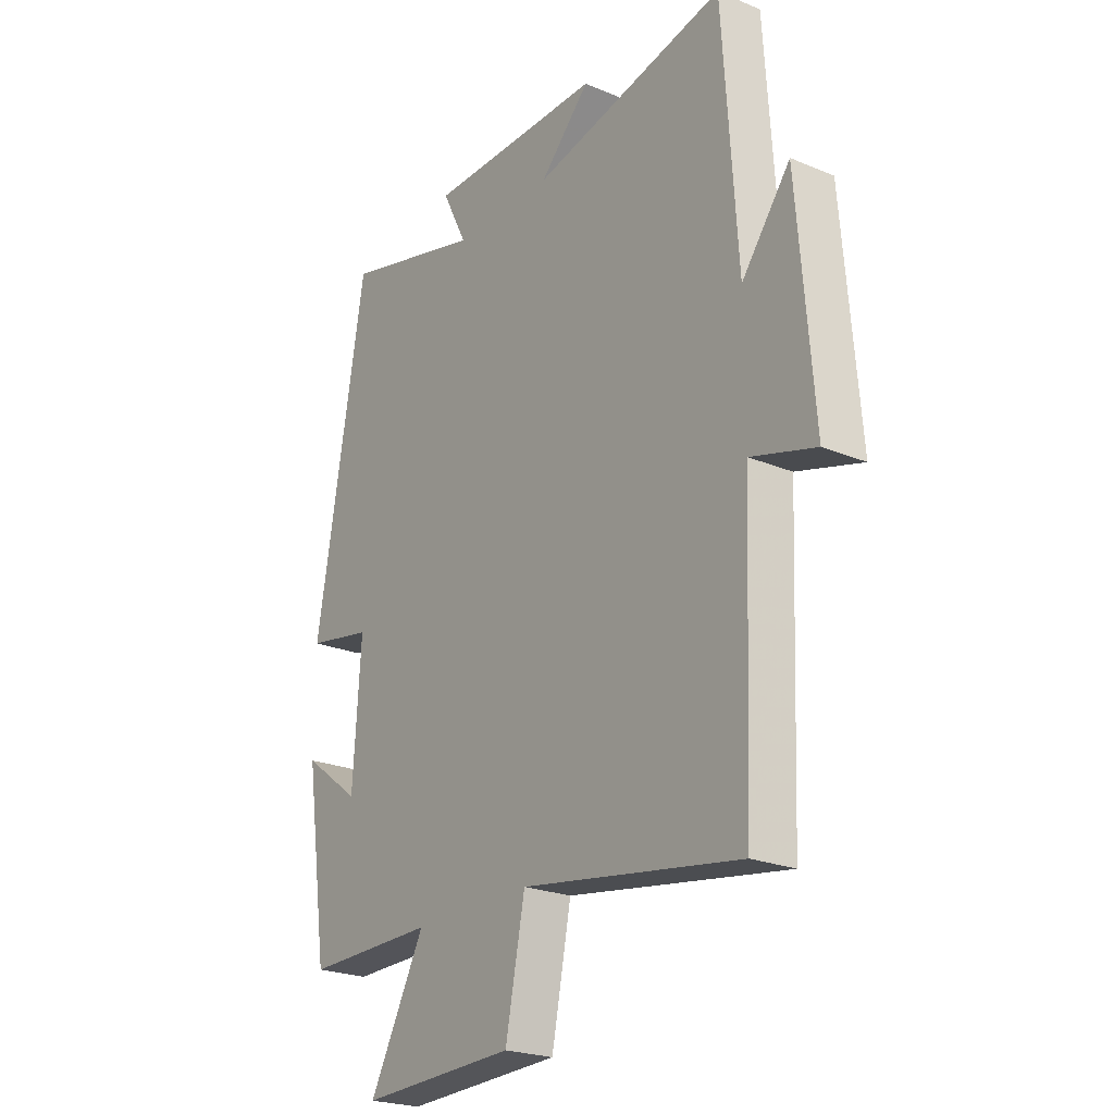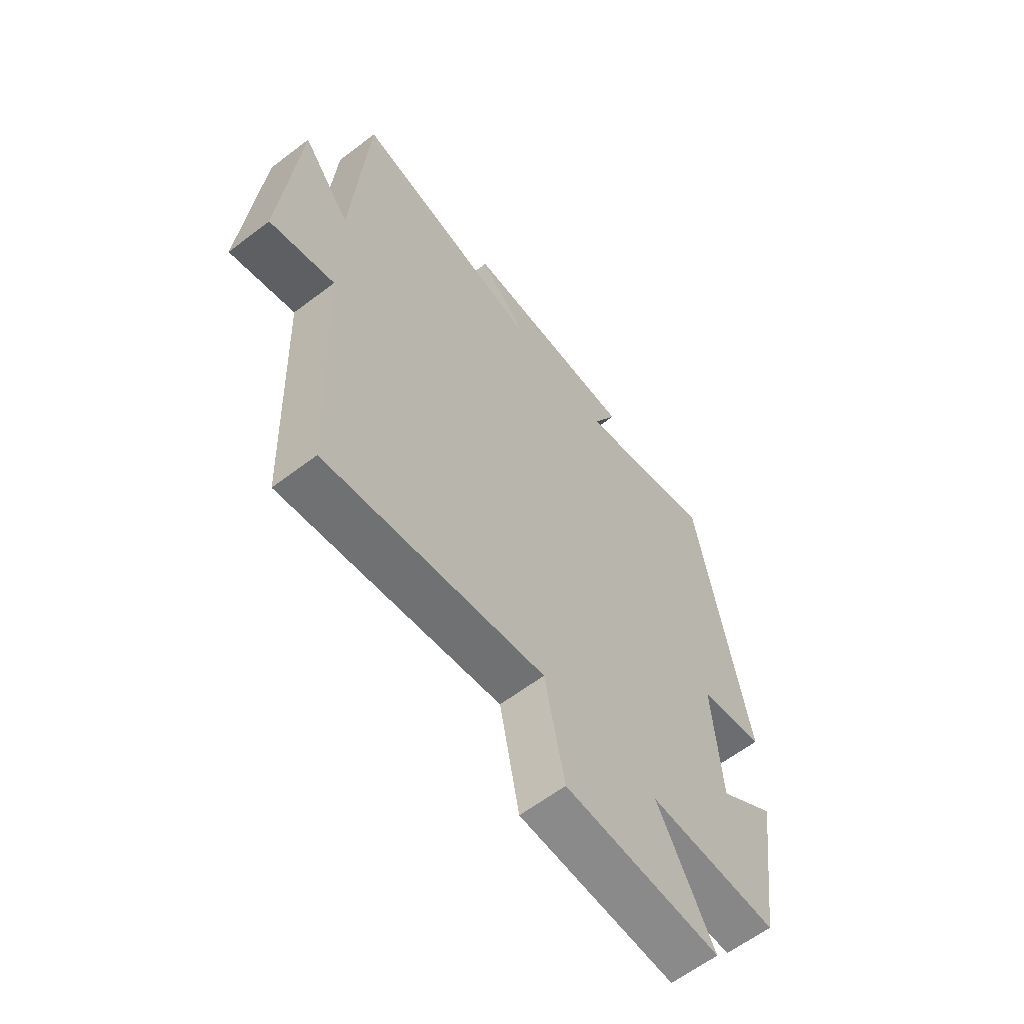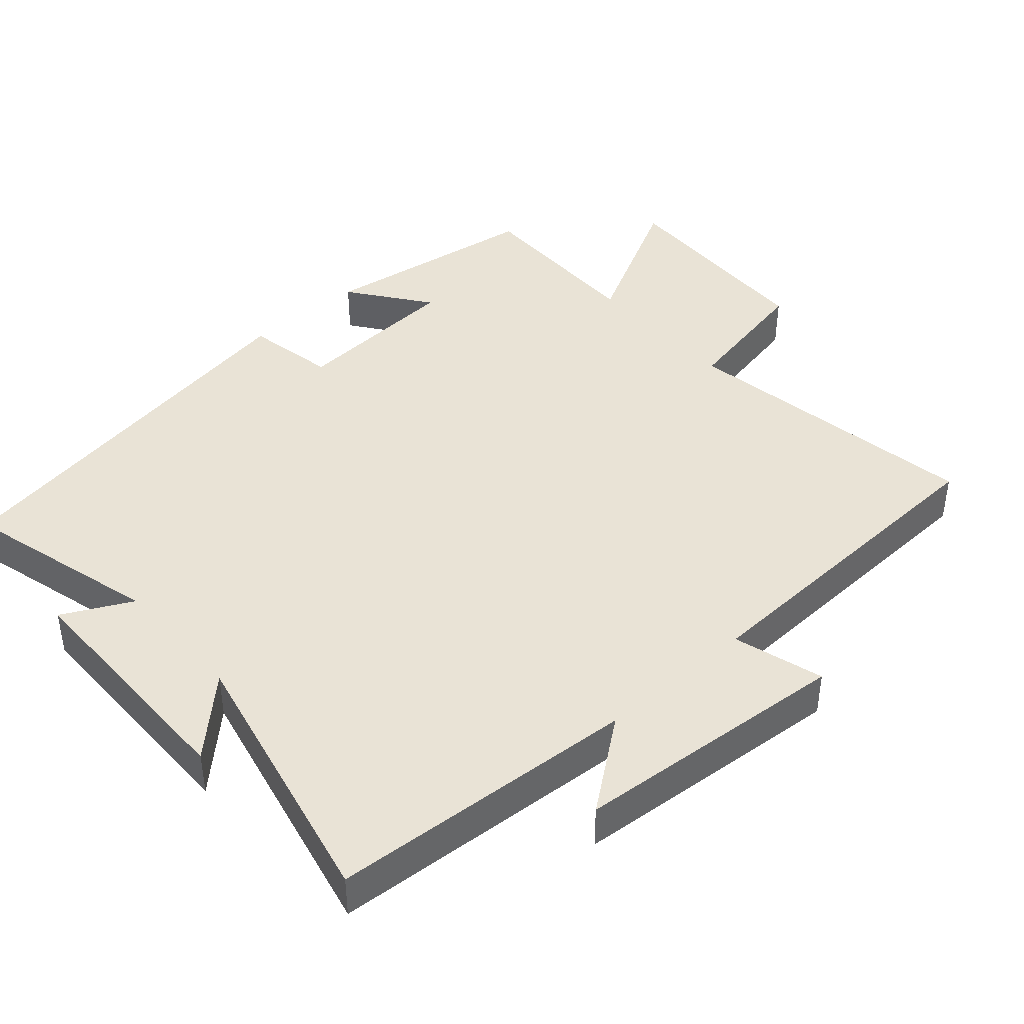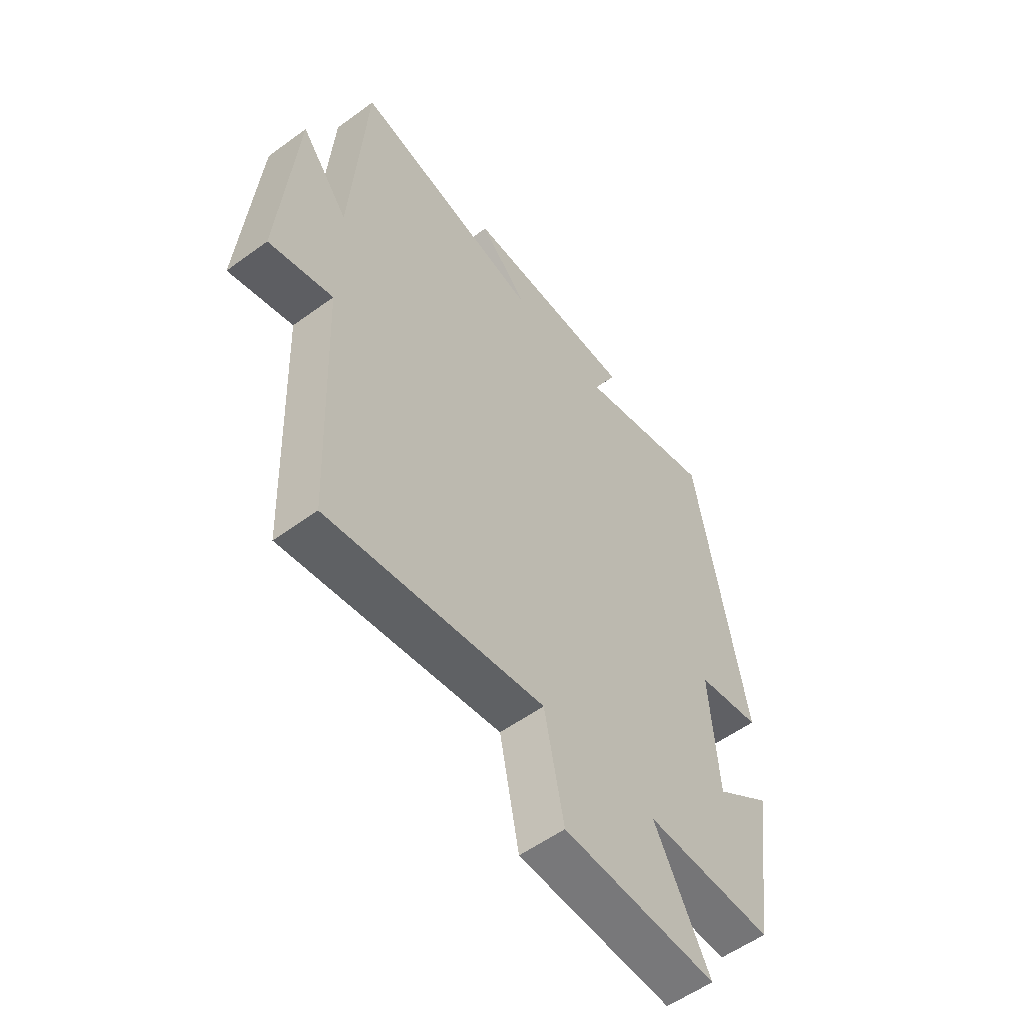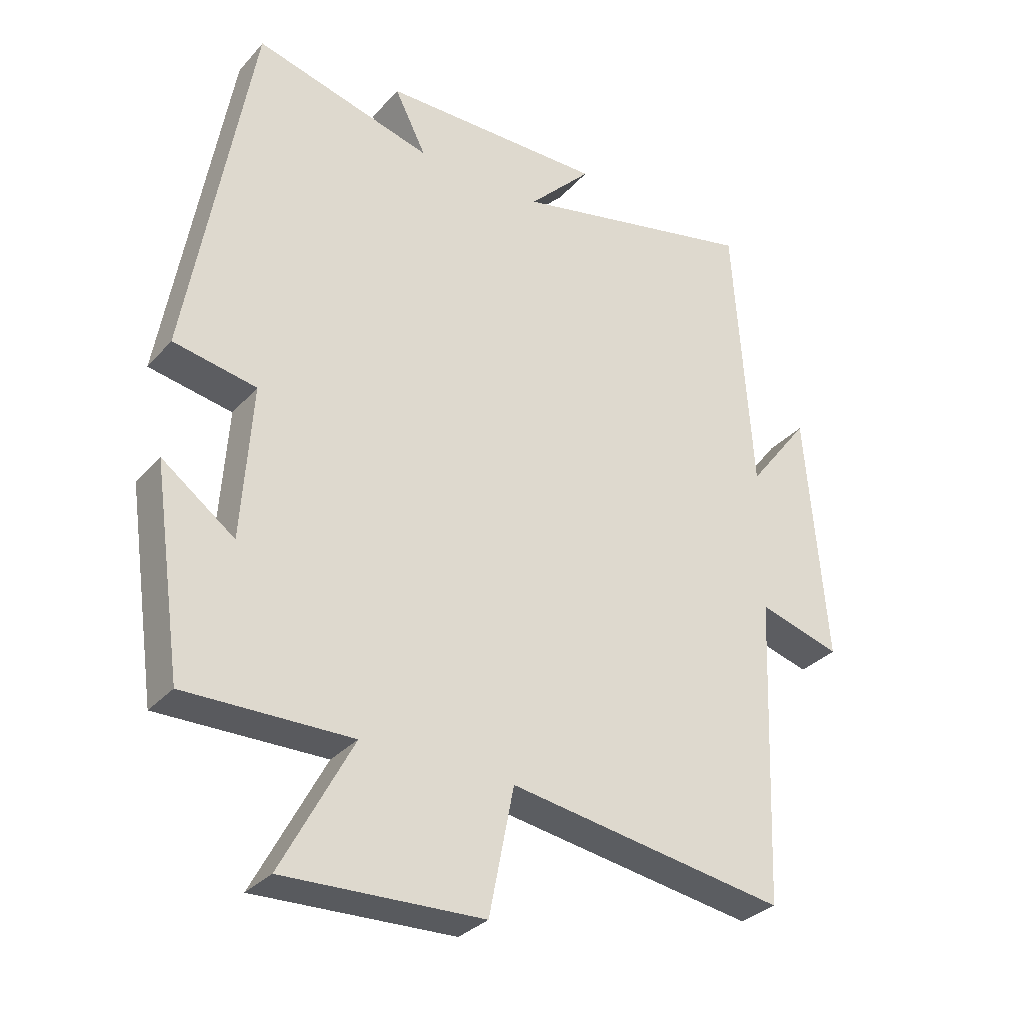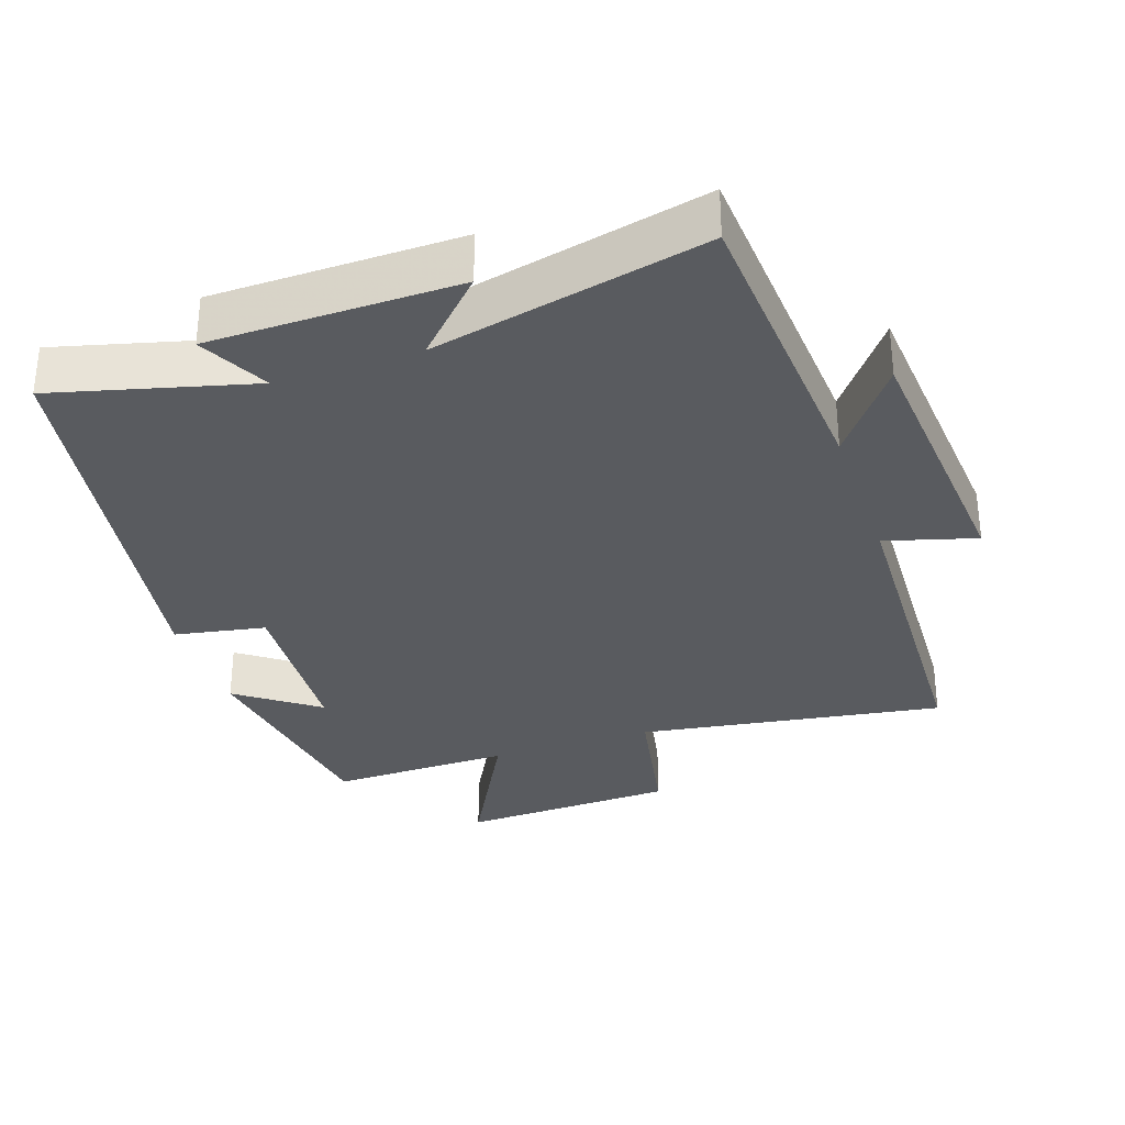
<metadata>
{"format":"obj","ext":"obj","renderer":"f3d","projection":"perspective","resolution":1024,"background":"white","views":[{"elev":-23.1,"azim":54.7,"up":"+Z"},{"elev":-61.9,"azim":127.7,"up":"+Z"},{"elev":42.1,"azim":48.5,"up":"+Y"},{"elev":-55.9,"azim":127.5,"up":"+Z"},{"elev":-31.9,"azim":-34.2,"up":"+Z"},{"elev":-32.1,"azim":18.9,"up":"+Y"}]}
</metadata>
<code>
v -0.401 0.07 0.574
v -0.12 0.07 0.5
v -0.17 0.07 0.599
v 0.182 0.07 0.603
v 0.082 0.07 0.5
v 0.471 0.07 0.587
v 0.5 0.07 0.146
v 0.597 0.07 0.273
v 0.629 0.07 -0.123
v 0.5 0.07 -0.086
v 0.48 0.07 -0.568
v 0.044 0.07 -0.5
v 0.005 0.07 -0.697
v -0.305 0.07 -0.709
v -0.194 0.07 -0.5
v -0.454 0.07 -0.504
v -0.5 0.07 -0.186
v -0.386 0.07 -0.27
v -0.37 0.07 -0.028
v -0.5 0.07 -0.004
v -0.401 0 0.574
v -0.12 0 0.5
v -0.17 0 0.599
v 0.182 0 0.603
v 0.082 0 0.5
v 0.471 0 0.587
v 0.5 0 0.146
v 0.597 0 0.273
v 0.629 0 -0.123
v 0.5 0 -0.086
v 0.48 0 -0.568
v 0.044 0 -0.5
v 0.005 0 -0.697
v -0.305 0 -0.709
v -0.194 0 -0.5
v -0.454 0 -0.504
v -0.5 0 -0.186
v -0.386 0 -0.27
v -0.37 0 -0.028
v -0.5 0 -0.004
f 19 20 1 2
f 18 19 2
f 15 16 17 18
f 15 18 2
f 12 13 14 15
f 12 15 2
f 10 11 12 2
f 7 8 9 10
f 5 6 7 10
f 5 10 2 3
f 3 4 5
f 22 21 40 39
f 22 39 38
f 38 37 36 35
f 22 38 35
f 35 34 33 32
f 22 35 32
f 22 32 31 30
f 30 29 28 27
f 30 27 26 25
f 23 22 30 25
f 25 24 23
f 1 21 22 2
f 2 22 23 3
f 3 23 24 4
f 4 24 25 5
f 5 25 26 6
f 6 26 27 7
f 7 27 28 8
f 8 28 29 9
f 9 29 30 10
f 10 30 31 11
f 11 31 32 12
f 12 32 33 13
f 13 33 34 14
f 14 34 35 15
f 15 35 36 16
f 16 36 37 17
f 17 37 38 18
f 18 38 39 19
f 19 39 40 20
f 20 40 21 1

</code>
